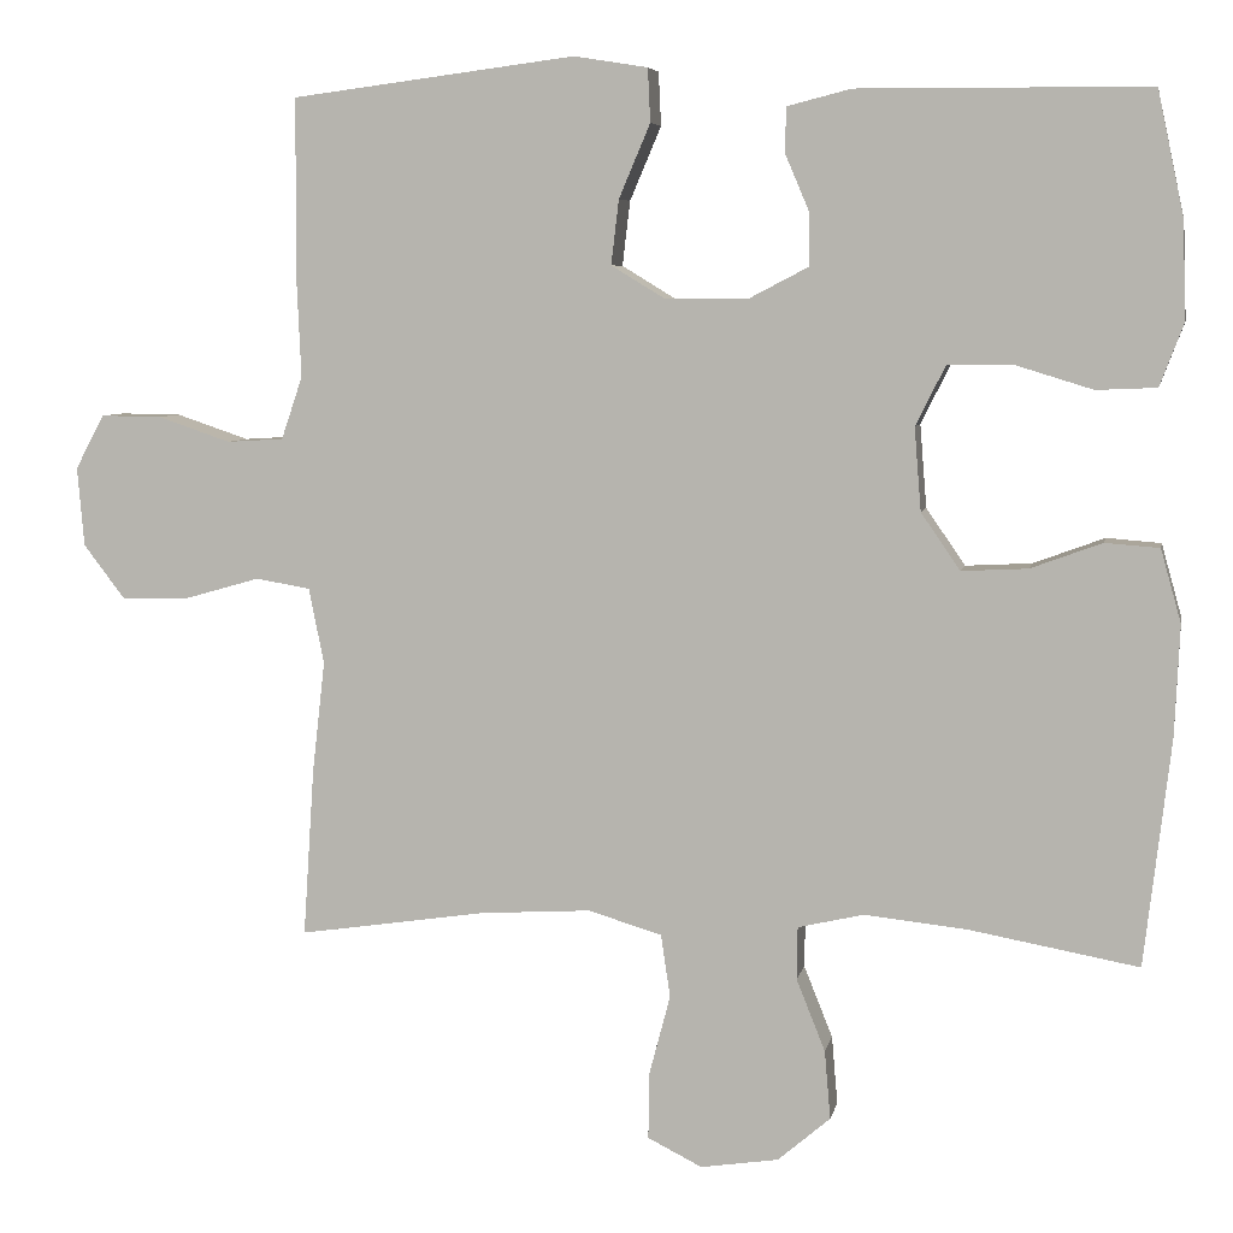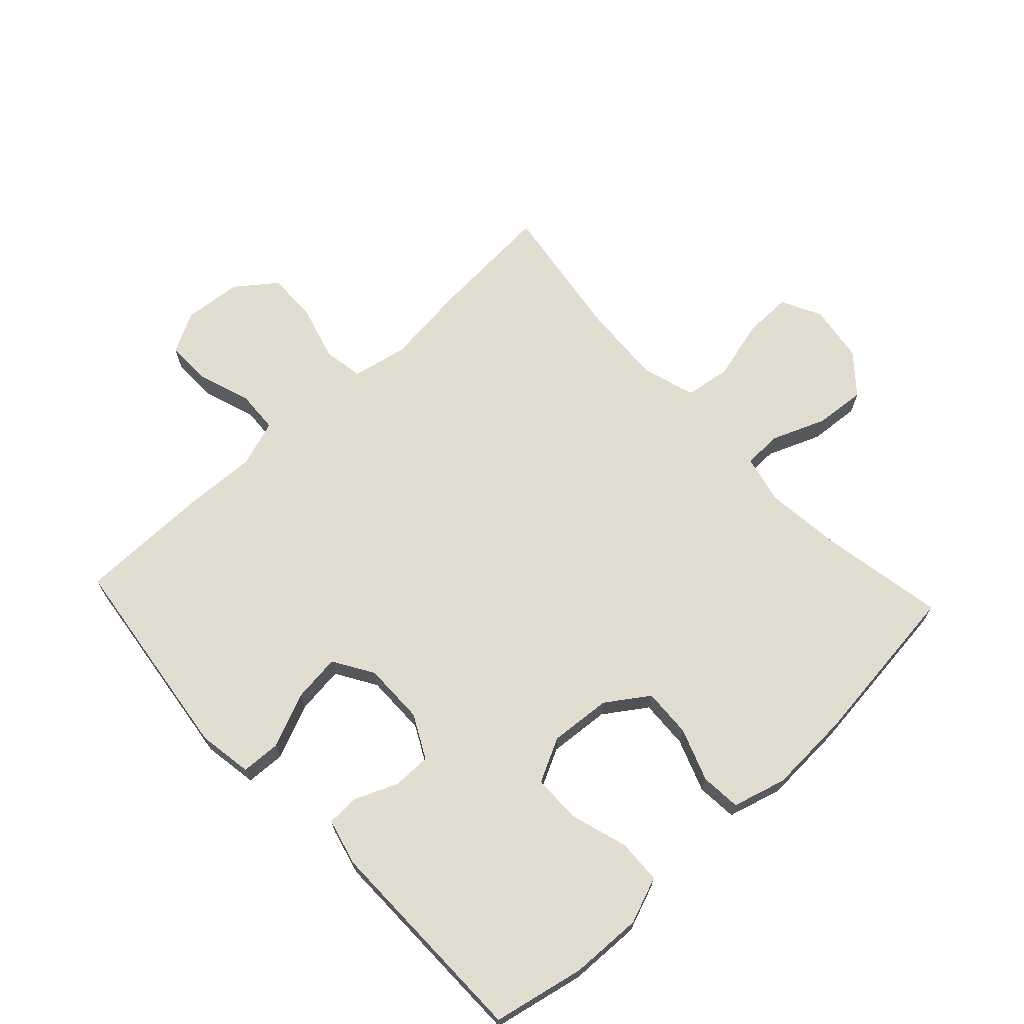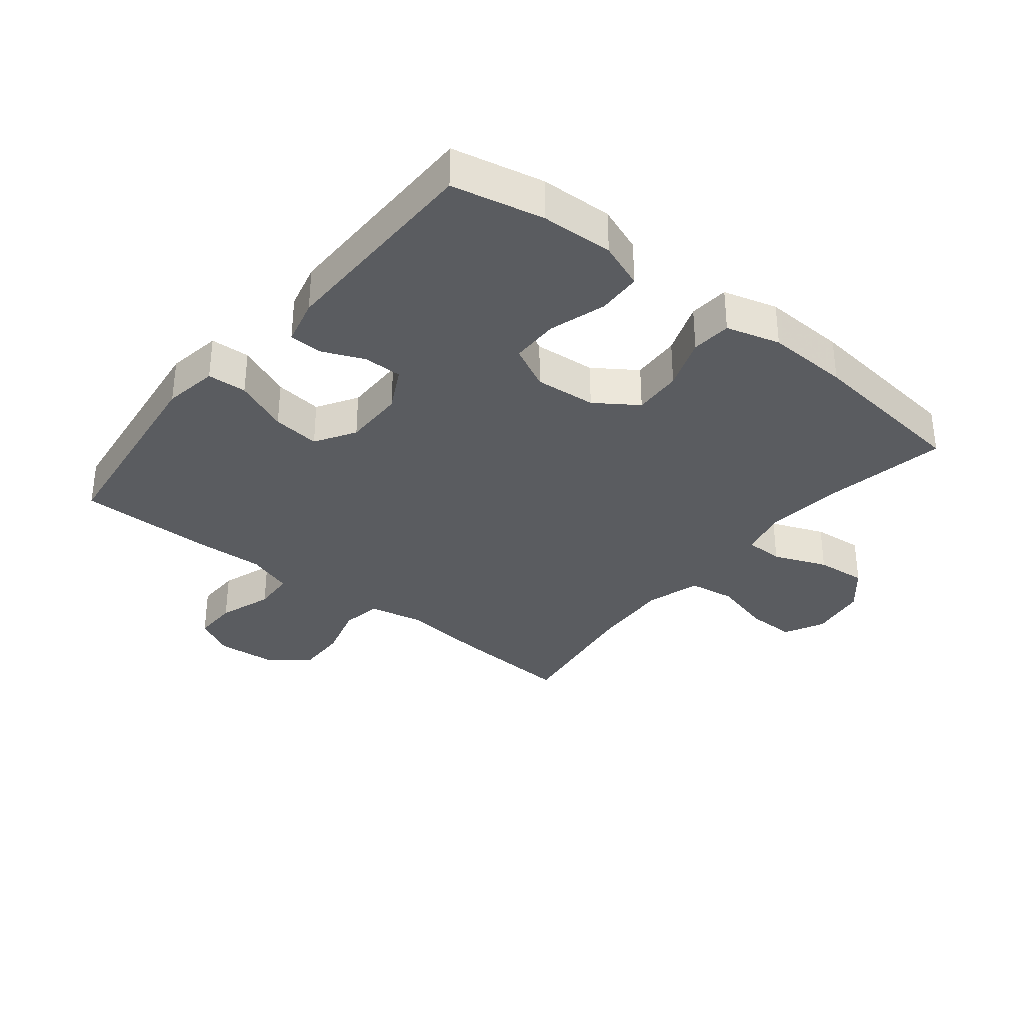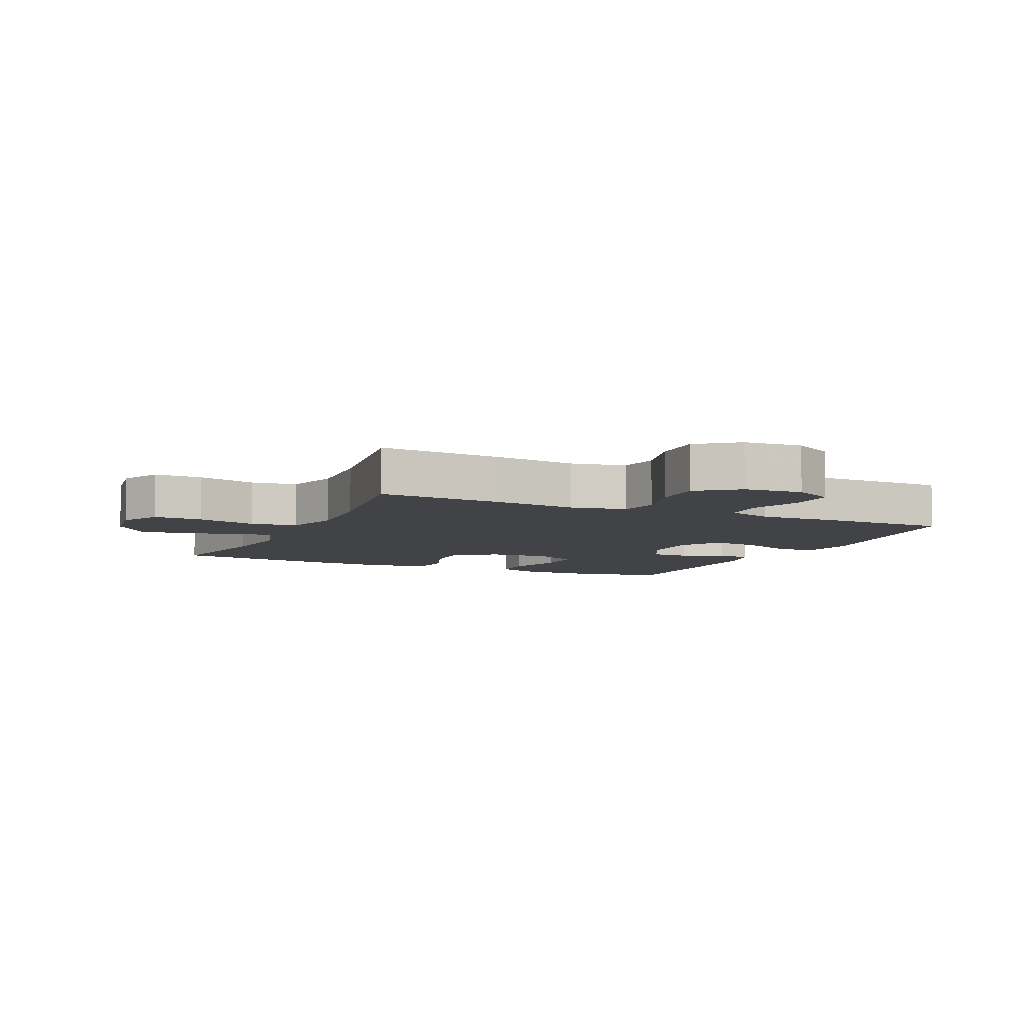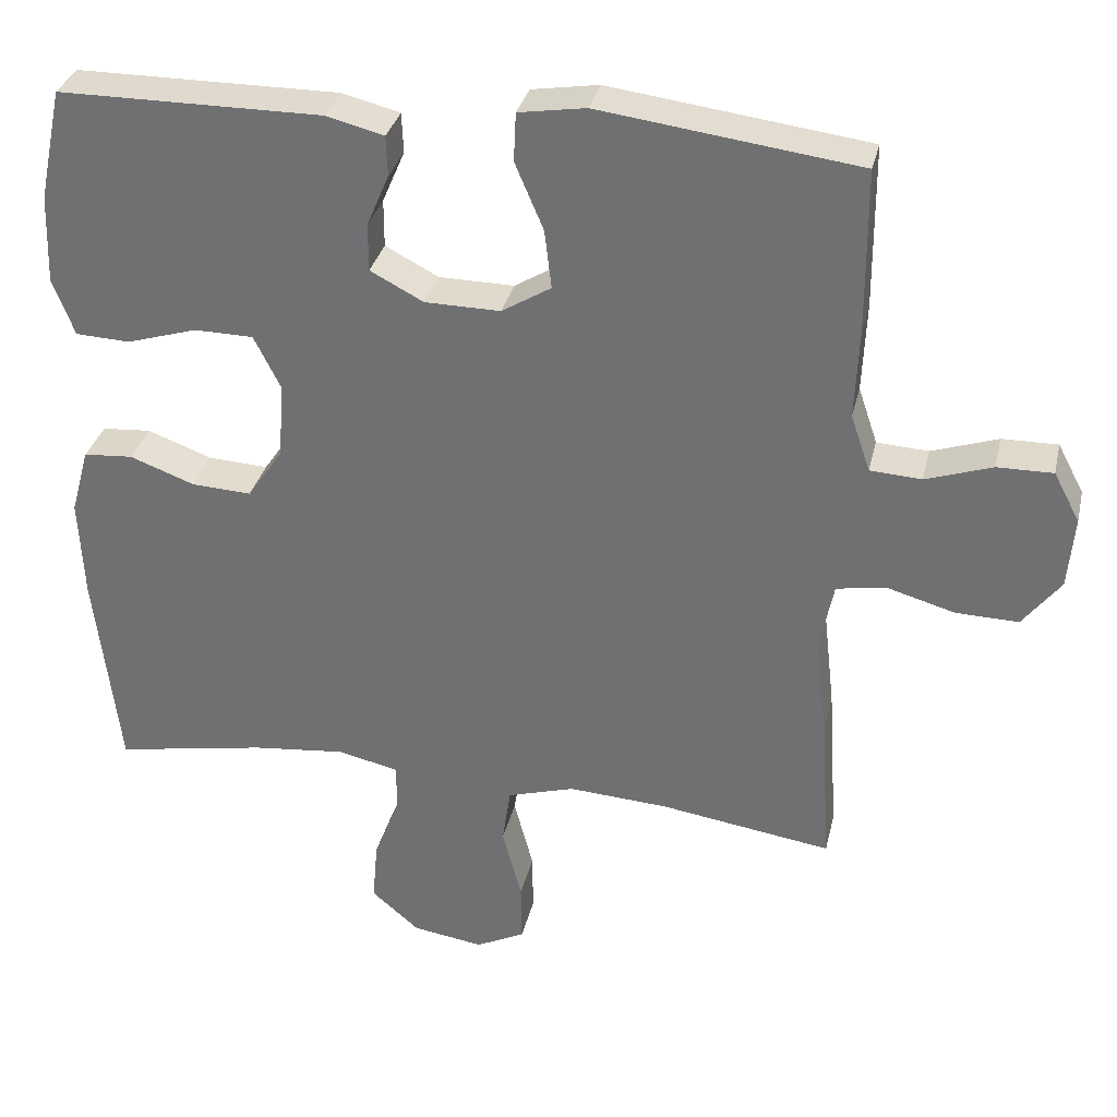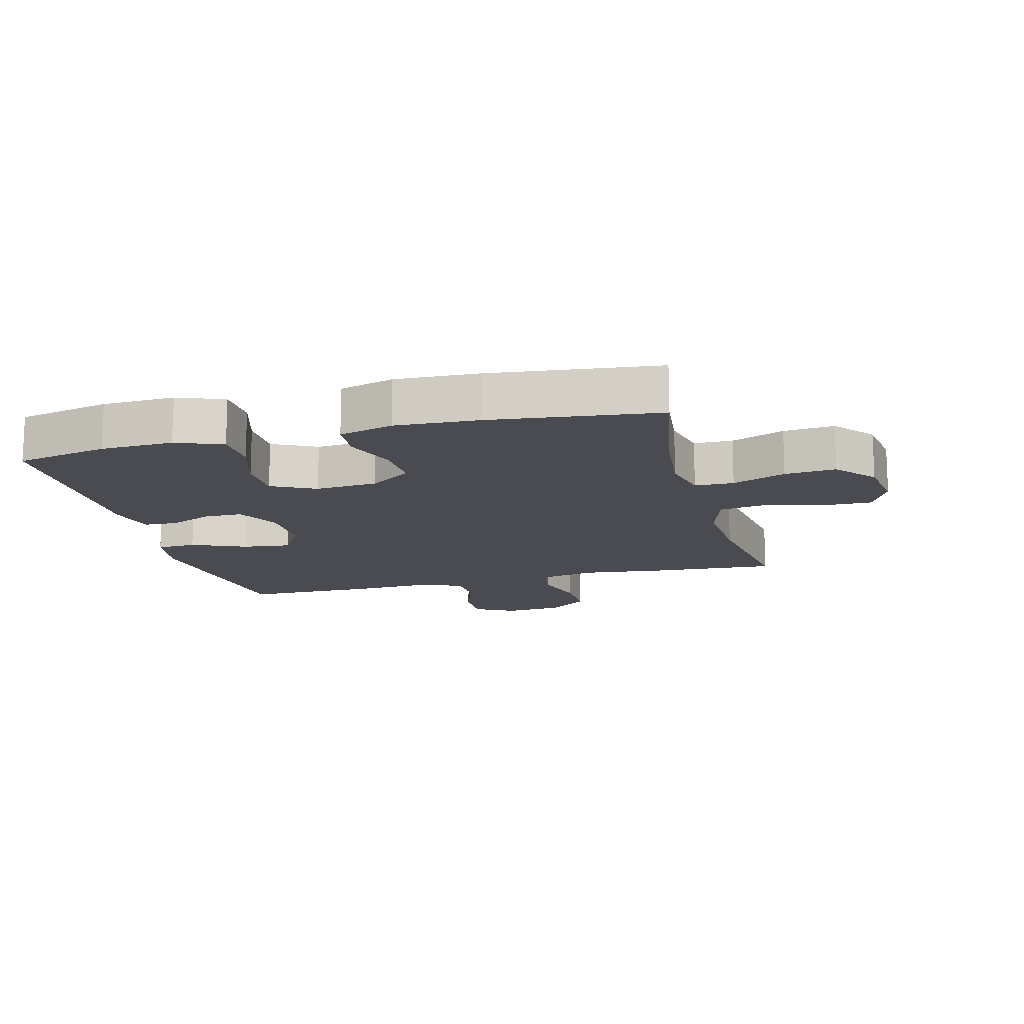
<metadata>
{"format":"obj","ext":"obj","renderer":"f3d","projection":"perspective","resolution":1024,"background":"white","views":[{"elev":6.1,"azim":11.0,"up":"+Z"},{"elev":68.4,"azim":46.9,"up":"+Y"},{"elev":-33.6,"azim":51.2,"up":"+Y"},{"elev":-7.0,"azim":-114.7,"up":"+Y"},{"elev":32.8,"azim":-167.1,"up":"+Z"},{"elev":-14.4,"azim":104.5,"up":"+Y"}]}
</metadata>
<code>
v 0.5 0.07 0.5
v 0.531 0.07 0.354
v 0.535 0.07 0.239
v 0.507 0.07 0.165
v 0.436 0.07 0.162
v 0.345 0.07 0.19
v 0.268 0.07 0.189
v 0.233 0.07 0.119
v 0.241 0.07 0.021
v 0.287 0.07 -0.046
v 0.365 0.07 -0.042
v 0.449 0.07 -0.011
v 0.513 0.07 -0.016
v 0.537 0.07 -0.102
v 0.531 0.07 -0.234
v 0.5 0.07 -0.5
v 0.302 0.07 -0.464
v 0.18 0.07 -0.451
v 0.102 0.07 -0.469
v 0.101 0.07 -0.531
v 0.135 0.07 -0.616
v 0.142 0.07 -0.697
v 0.08 0.07 -0.75
v -0.012 0.07 -0.764
v -0.076 0.07 -0.732
v -0.075 0.07 -0.654
v -0.05 0.07 -0.559
v -0.061 0.07 -0.485
v -0.148 0.07 -0.459
v -0.278 0.07 -0.467
v -0.5 0.07 -0.5
v -0.487 0.07 -0.302
v -0.472 0.07 -0.17
v -0.49 0.07 -0.081
v -0.554 0.07 -0.07
v -0.642 0.07 -0.095
v -0.723 0.07 -0.097
v -0.772 0.07 -0.033
v -0.78 0.07 0.06
v -0.746 0.07 0.124
v -0.674 0.07 0.123
v -0.588 0.07 0.094
v -0.521 0.07 0.098
v -0.496 0.07 0.172
v -0.501 0.07 0.287
v -0.5 0.07 0.5
v -0.165 0.07 0.543
v -0.078 0.07 0.529
v -0.075 0.07 0.466
v -0.112 0.07 0.379
v -0.121 0.07 0.303
v -0.057 0.07 0.264
v 0.041 0.07 0.265
v 0.11 0.07 0.301
v 0.11 0.07 0.363
v 0.081 0.07 0.431
v 0.083 0.07 0.483
v 0.158 0.07 0.502
v 0.5 0 0.5
v 0.531 0 0.354
v 0.535 0 0.239
v 0.507 0 0.165
v 0.436 0 0.162
v 0.345 0 0.19
v 0.268 0 0.189
v 0.233 0 0.119
v 0.241 0 0.021
v 0.287 0 -0.046
v 0.365 0 -0.042
v 0.449 0 -0.011
v 0.513 0 -0.016
v 0.537 0 -0.102
v 0.531 0 -0.234
v 0.5 0 -0.5
v 0.302 0 -0.464
v 0.18 0 -0.451
v 0.102 0 -0.469
v 0.101 0 -0.531
v 0.135 0 -0.616
v 0.142 0 -0.697
v 0.08 0 -0.75
v -0.012 0 -0.764
v -0.076 0 -0.732
v -0.075 0 -0.654
v -0.05 0 -0.559
v -0.061 0 -0.485
v -0.148 0 -0.459
v -0.278 0 -0.467
v -0.5 0 -0.5
v -0.487 0 -0.302
v -0.472 0 -0.17
v -0.49 0 -0.081
v -0.554 0 -0.07
v -0.642 0 -0.095
v -0.723 0 -0.097
v -0.772 0 -0.033
v -0.78 0 0.06
v -0.746 0 0.124
v -0.674 0 0.123
v -0.588 0 0.094
v -0.521 0 0.098
v -0.496 0 0.172
v -0.501 0 0.287
v -0.5 0 0.5
v -0.165 0 0.543
v -0.078 0 0.529
v -0.075 0 0.466
v -0.112 0 0.379
v -0.121 0 0.303
v -0.057 0 0.264
v 0.041 0 0.265
v 0.11 0 0.301
v 0.11 0 0.363
v 0.081 0 0.431
v 0.083 0 0.483
v 0.158 0 0.502
f 4 5 6
f 3 4 6
f 2 3 6
f 1 2 6
f 58 1 6
f 57 58 6
f 56 57 6
f 55 56 6
f 54 55 6 7
f 53 54 7 8
f 52 53 8 9
f 51 52 9 10
f 48 49 50
f 47 48 50
f 46 47 50
f 45 46 50
f 44 45 50
f 43 44 50 51
f 40 41 42
f 39 40 42
f 38 39 42
f 37 38 42
f 36 37 42
f 35 36 42
f 34 35 42 43
f 43 51 10
f 34 43 10
f 33 34 10
f 33 10 11
f 32 33 11
f 31 32 11
f 30 31 11
f 25 26 27
f 24 25 27
f 23 24 27
f 22 23 27
f 21 22 27
f 20 21 27
f 19 20 27 28
f 18 19 28 29
f 15 16 17
f 14 15 17
f 13 14 17
f 12 13 17
f 11 12 17
f 11 17 18
f 29 30 11
f 11 18 29
f 64 63 62
f 64 62 61
f 64 61 60
f 64 60 59
f 64 59 116
f 64 116 115
f 64 115 114
f 64 114 113
f 65 64 113 112
f 66 65 112 111
f 67 66 111 110
f 68 67 110 109
f 108 107 106
f 108 106 105
f 108 105 104
f 108 104 103
f 108 103 102
f 109 108 102 101
f 100 99 98
f 100 98 97
f 100 97 96
f 100 96 95
f 100 95 94
f 100 94 93
f 101 100 93 92
f 68 109 101
f 68 101 92
f 68 92 91
f 69 68 91
f 69 91 90
f 69 90 89
f 69 89 88
f 85 84 83
f 85 83 82
f 85 82 81
f 85 81 80
f 85 80 79
f 85 79 78
f 86 85 78 77
f 87 86 77 76
f 75 74 73
f 75 73 72
f 75 72 71
f 75 71 70
f 75 70 69
f 76 75 69
f 69 88 87
f 87 76 69
f 1 59 60 2
f 2 60 61 3
f 3 61 62 4
f 4 62 63 5
f 5 63 64 6
f 6 64 65 7
f 7 65 66 8
f 8 66 67 9
f 9 67 68 10
f 10 68 69 11
f 11 69 70 12
f 12 70 71 13
f 13 71 72 14
f 14 72 73 15
f 15 73 74 16
f 16 74 75 17
f 17 75 76 18
f 18 76 77 19
f 19 77 78 20
f 20 78 79 21
f 21 79 80 22
f 22 80 81 23
f 23 81 82 24
f 24 82 83 25
f 25 83 84 26
f 26 84 85 27
f 27 85 86 28
f 28 86 87 29
f 29 87 88 30
f 30 88 89 31
f 31 89 90 32
f 32 90 91 33
f 33 91 92 34
f 34 92 93 35
f 35 93 94 36
f 36 94 95 37
f 37 95 96 38
f 38 96 97 39
f 39 97 98 40
f 40 98 99 41
f 41 99 100 42
f 42 100 101 43
f 43 101 102 44
f 44 102 103 45
f 45 103 104 46
f 46 104 105 47
f 47 105 106 48
f 48 106 107 49
f 49 107 108 50
f 50 108 109 51
f 51 109 110 52
f 52 110 111 53
f 53 111 112 54
f 54 112 113 55
f 55 113 114 56
f 56 114 115 57
f 57 115 116 58
f 58 116 59 1

</code>
